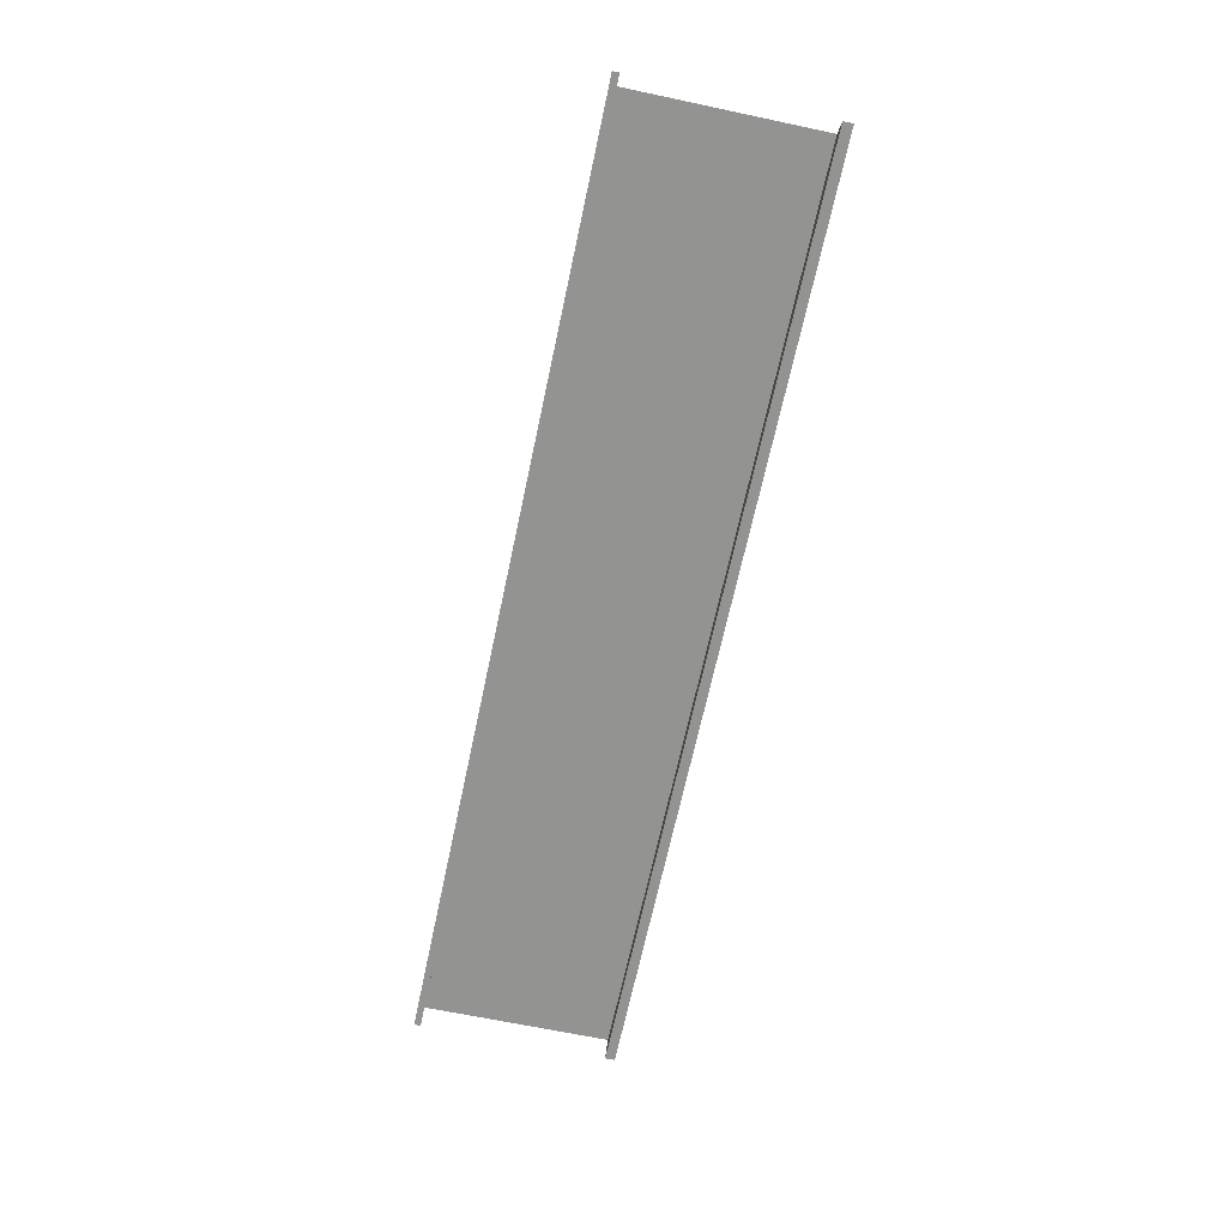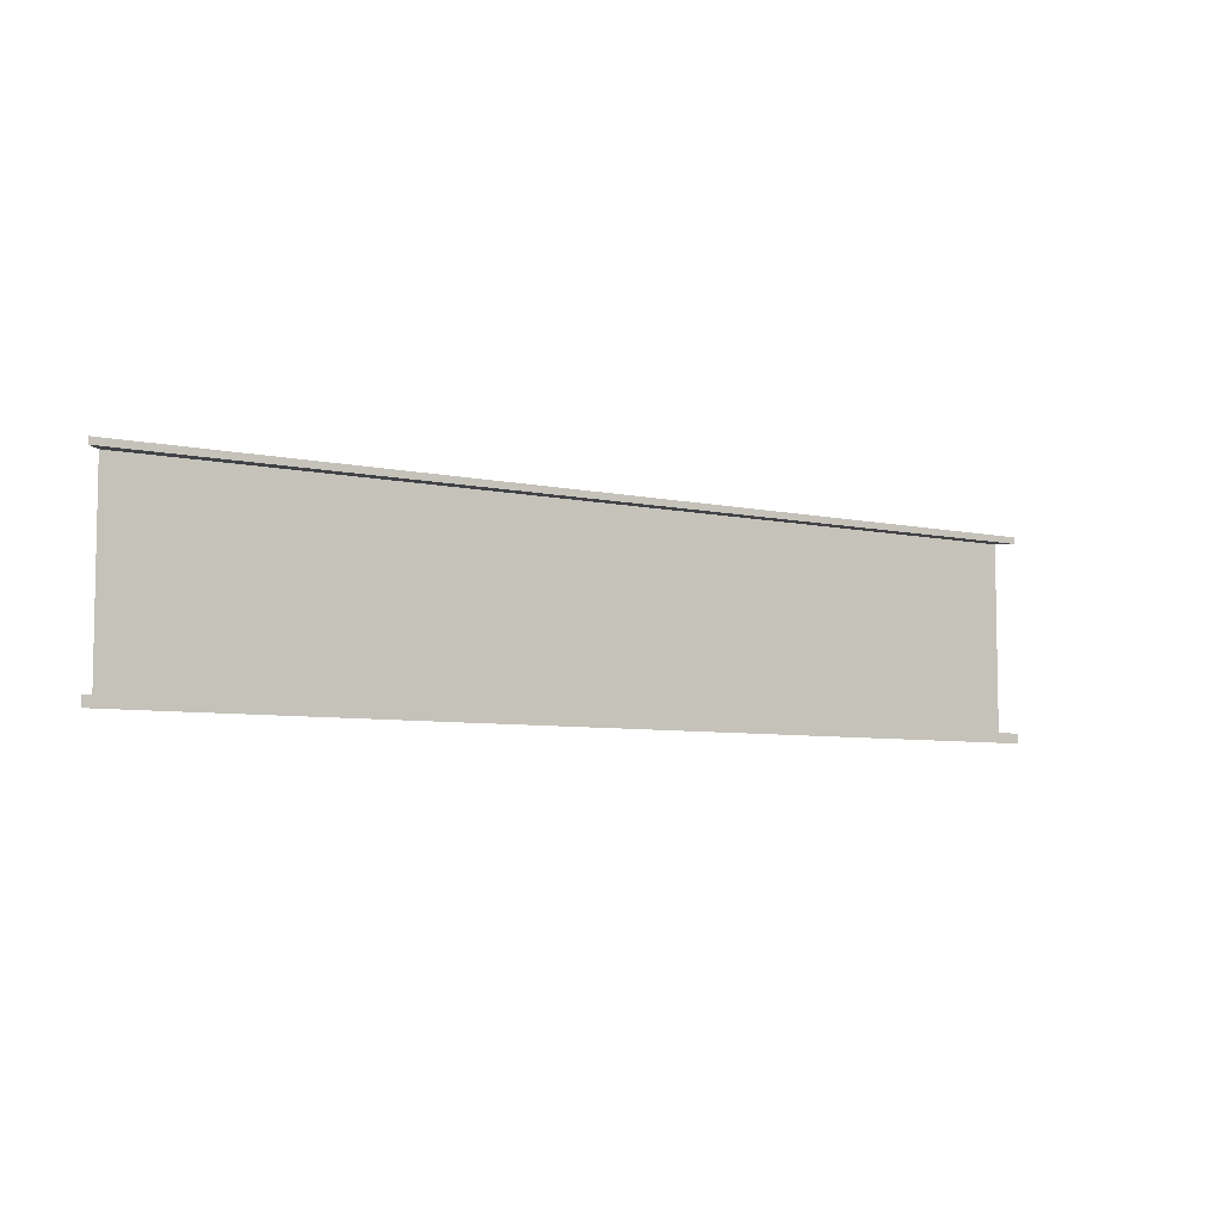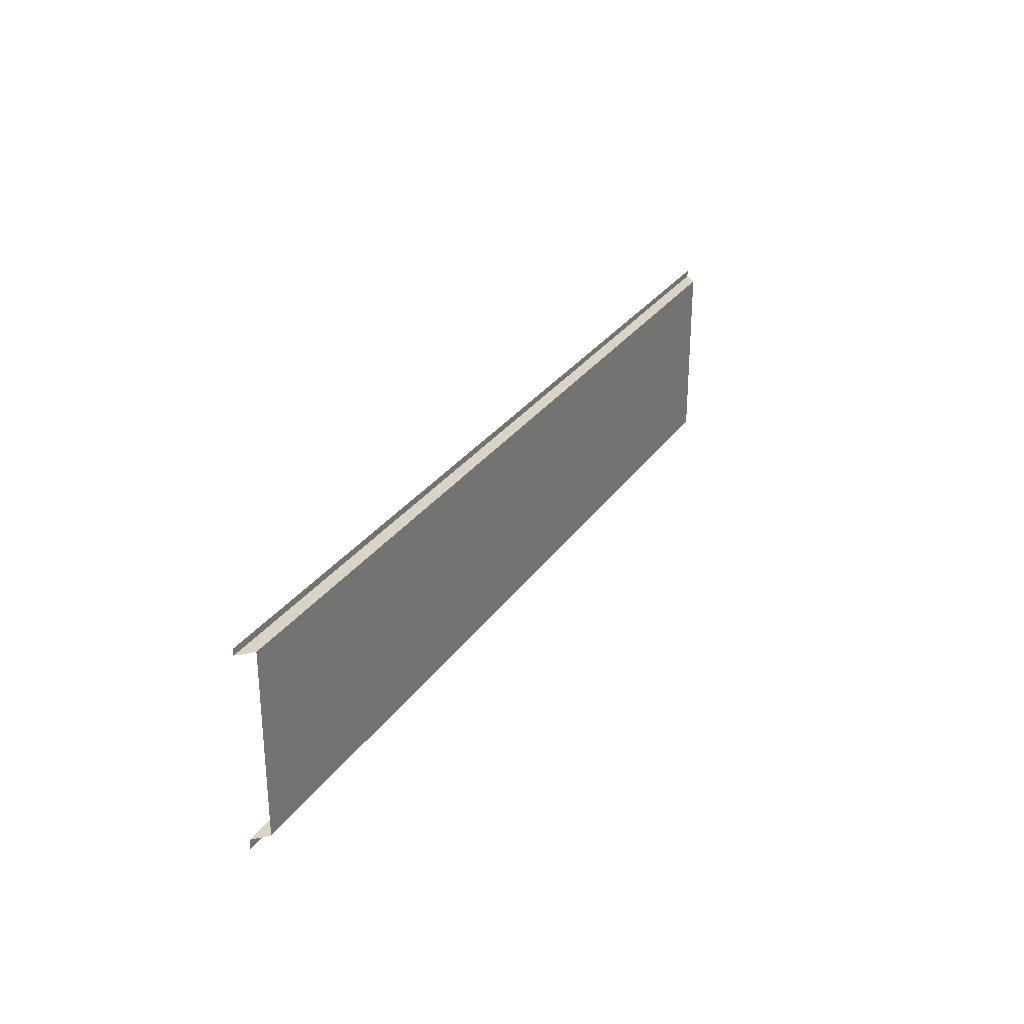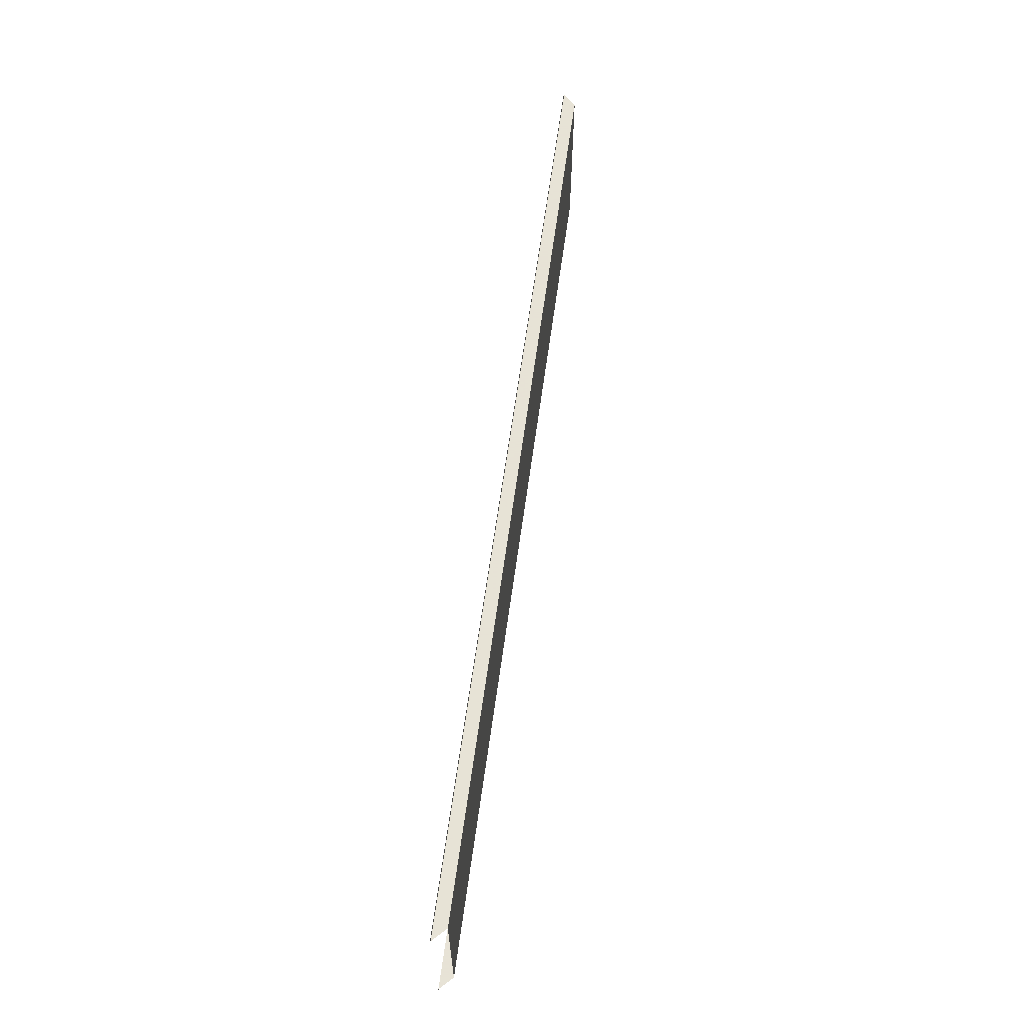
<metadata>
{"format":"obj","ext":"obj","renderer":"f3d","projection":"perspective","resolution":1024,"background":"white","views":[{"elev":-66.7,"azim":-102.0,"up":"+Z"},{"elev":-6.4,"azim":146.5,"up":"+Y"},{"elev":28.6,"azim":-62.5,"up":"+Y"},{"elev":62.8,"azim":-82.2,"up":"+Y"}]}
</metadata>
<code>
g default
v 35 7.5 -0
v 35 -6.75 -4e-06
v 35 -7.5 -1
v 35 -6.75 -1
v 36 -6.75 -1
v 36 7.5 -1
v 35 7.5 -1
v 35 8 -1
v -35 7.5 -0
v -35 -6.75 -4e-06
v -35 -7.5 -1
v -35 -6.75 -1
v -36 -6.75 -1
v -36 7.5 -1
v -35 7.5 -1
v -35 8 -1
v 36 8 -1
v 36 -7.5 -1
v -36 -7.5 -1
v -36 8 -1
g Wall_Long Models
f 2 4 5
f 3 18 4
f 4 18 5
f 1 6 7
f 8 7 17
f 17 7 6
f 2 1 10
f 10 1 9
f 12 11 4
f 4 11 3
f 10 12 2
f 2 12 4
f 11 12 19
f 19 12 13
f 12 10 13
f 14 9 15
f 16 20 15
f 15 20 14
f 8 16 7
f 7 16 15
f 1 7 9
f 9 7 15

</code>
